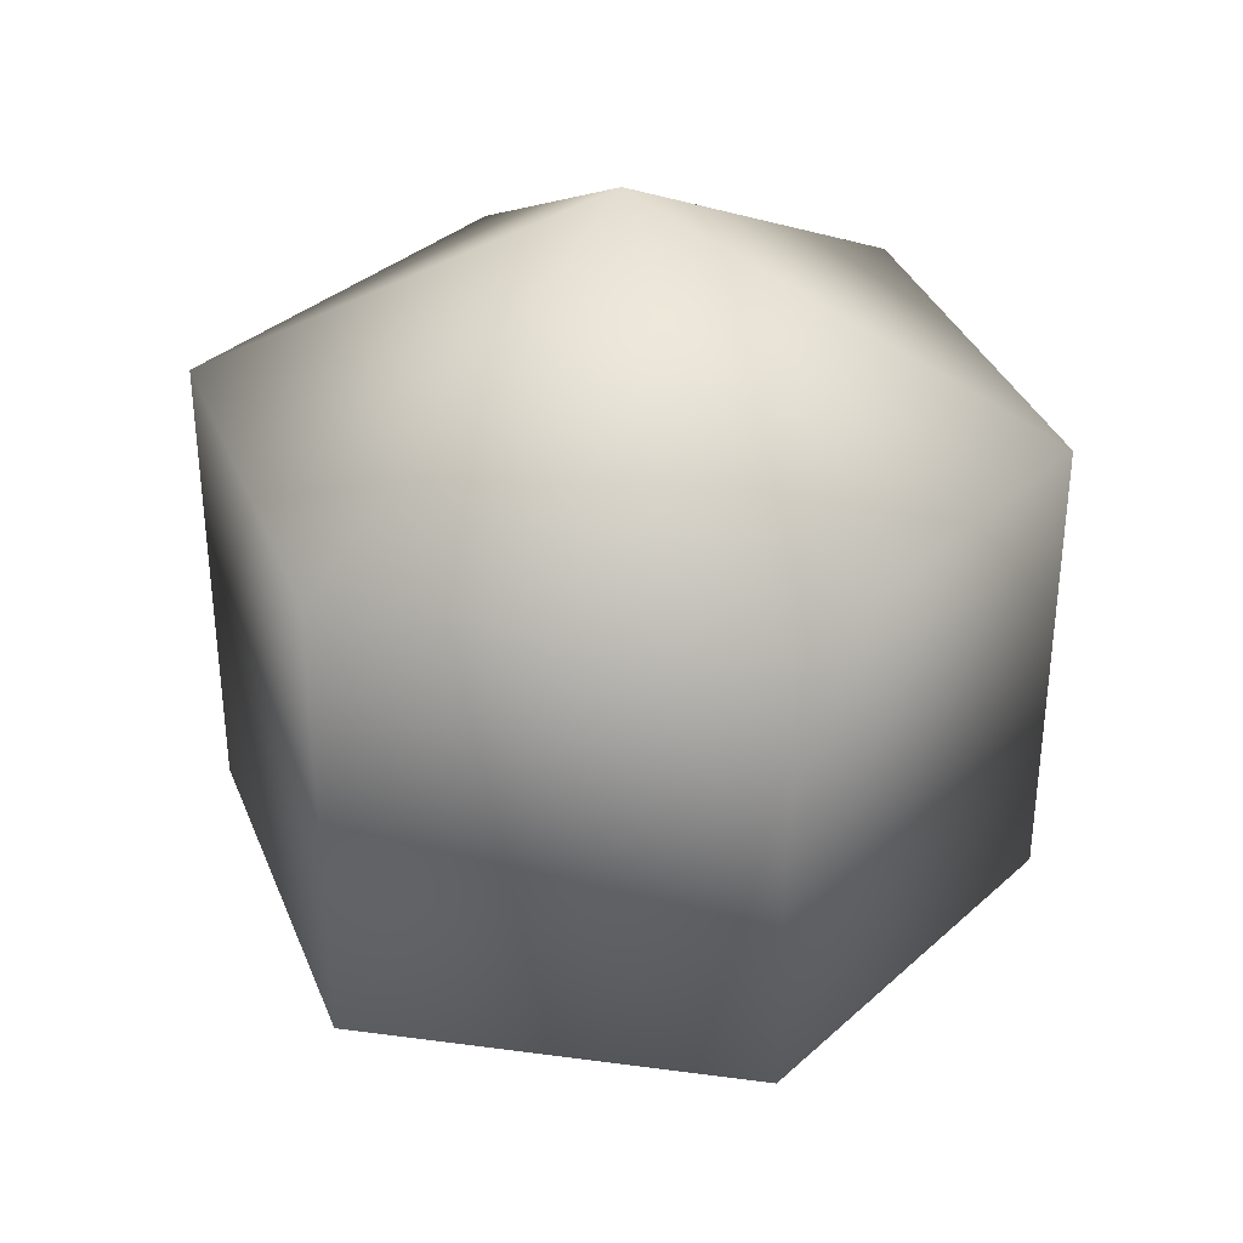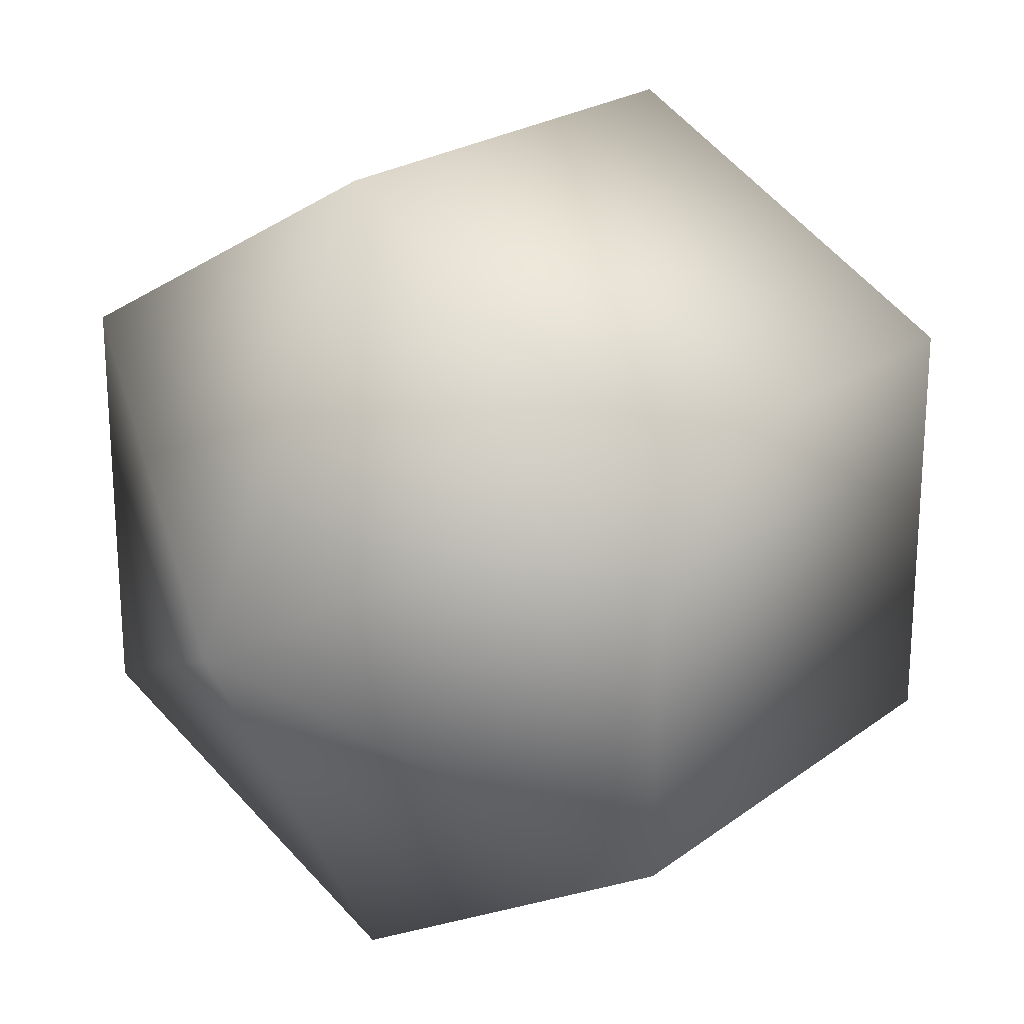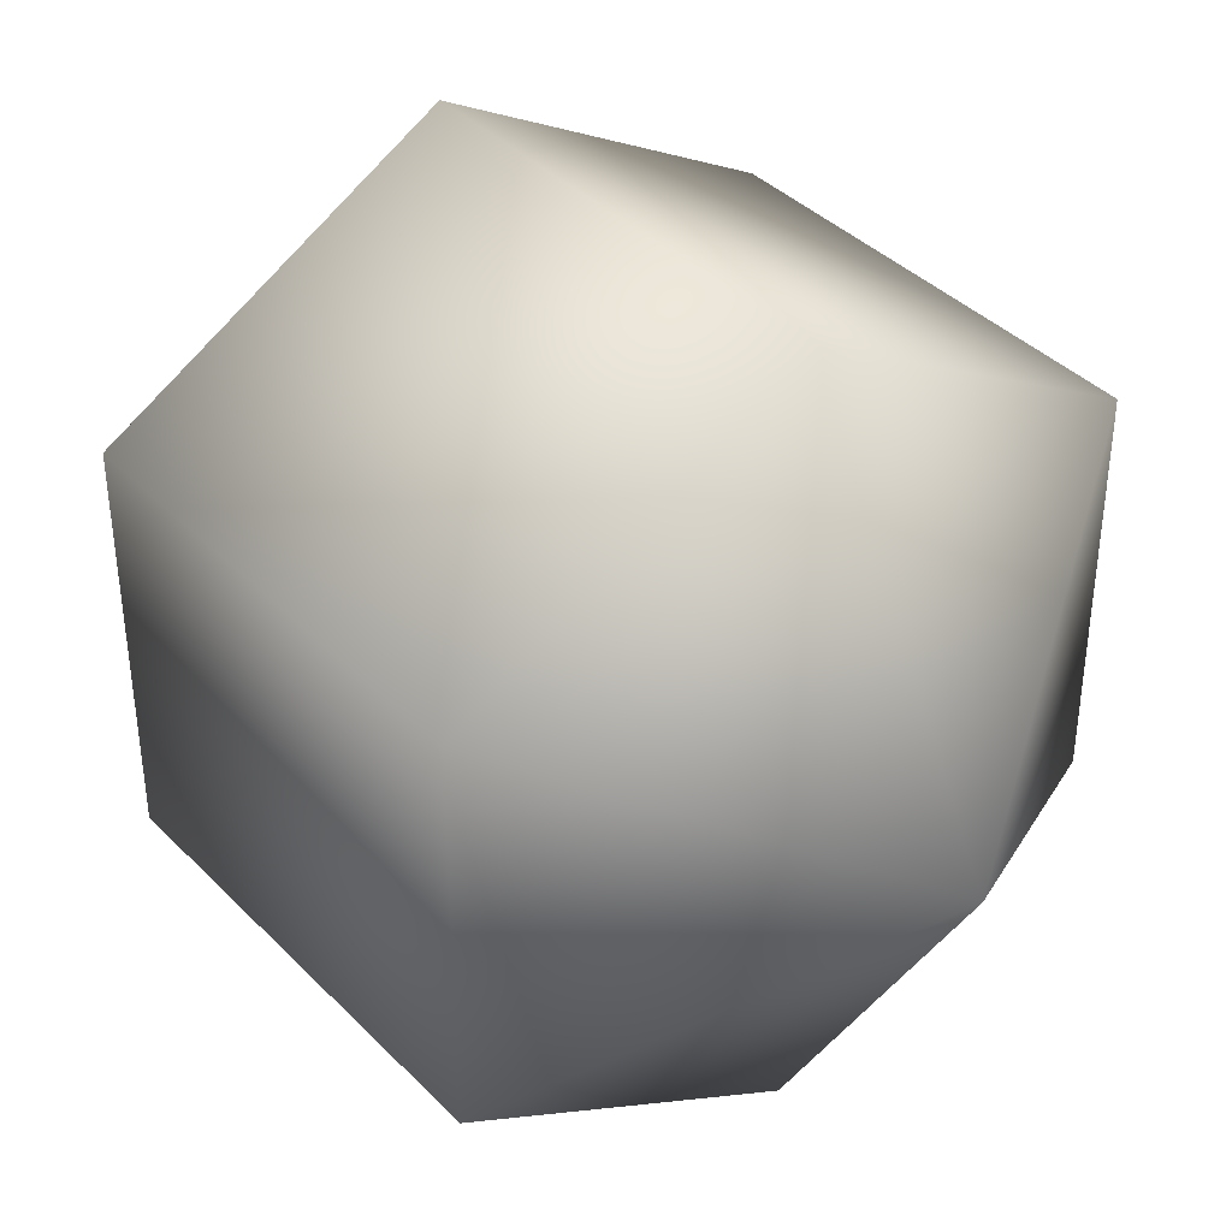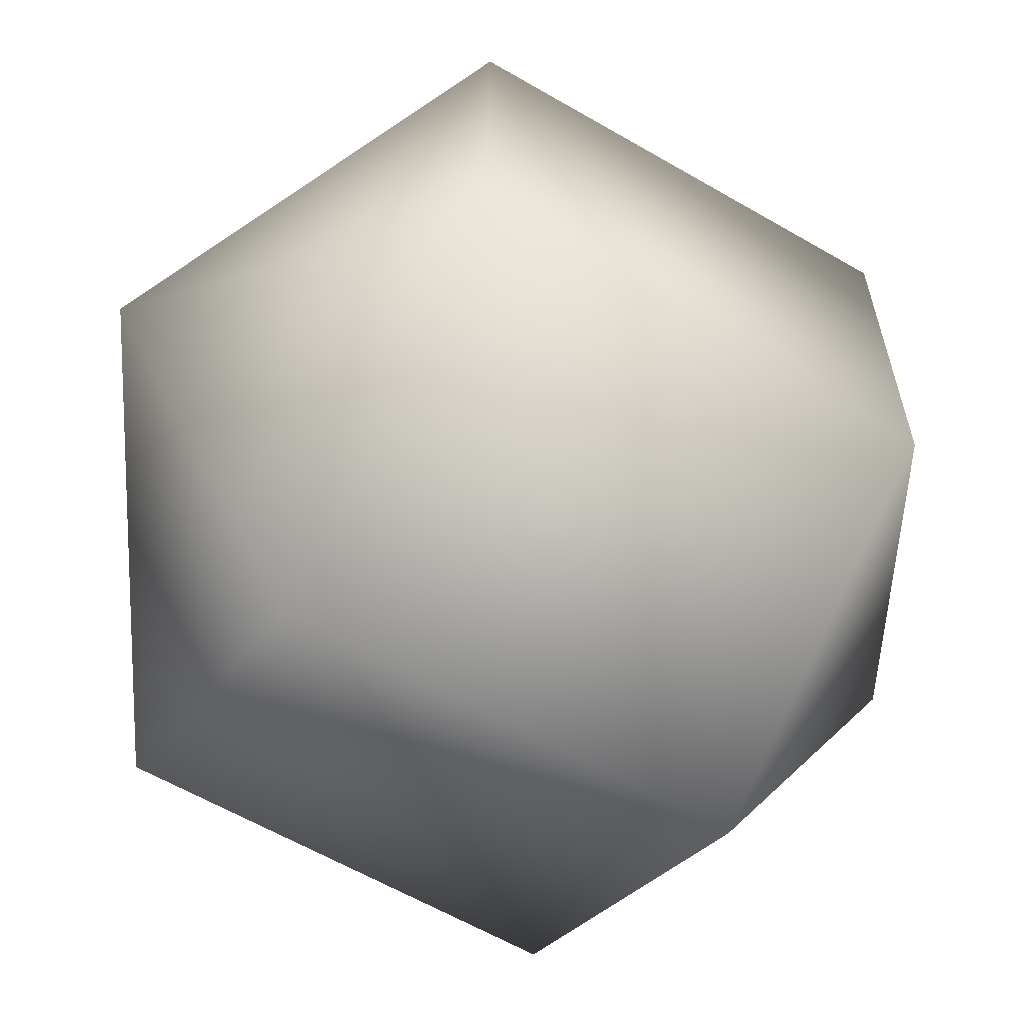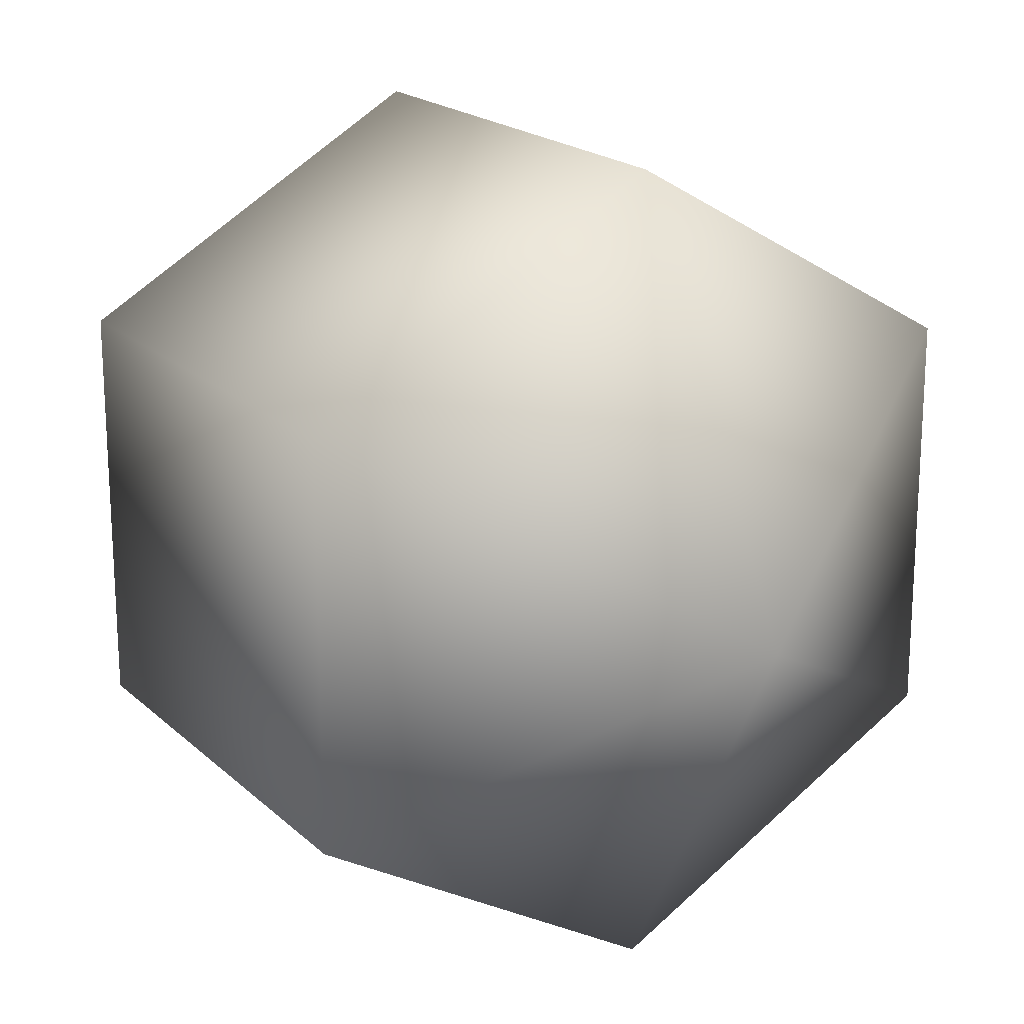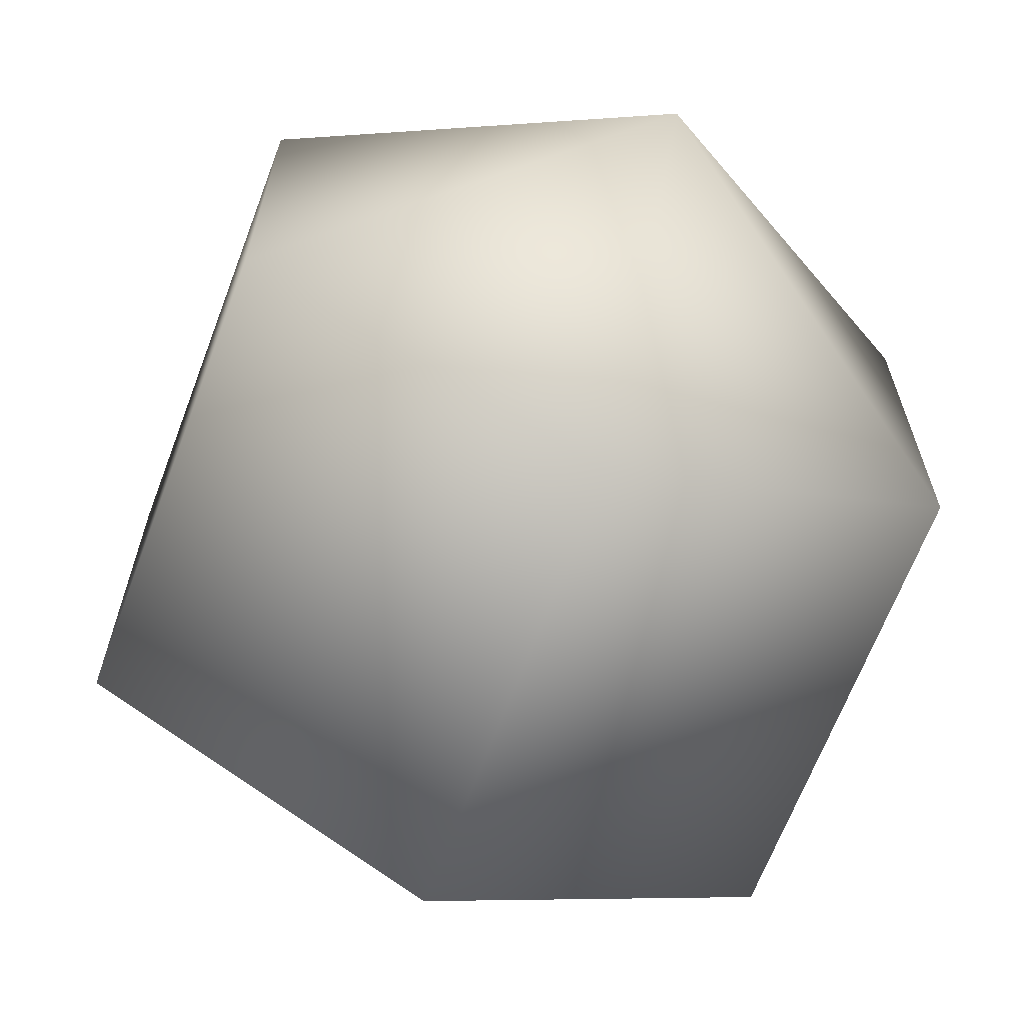
<metadata>
{"format":"obj","ext":"obj","renderer":"f3d","projection":"perspective","resolution":1024,"background":"white","views":[{"elev":35.1,"azim":-139.9,"up":"+Y"},{"elev":22.3,"azim":-141.8,"up":"+Z"},{"elev":39.0,"azim":-38.9,"up":"+Z"},{"elev":-61.3,"azim":59.4,"up":"+Z"},{"elev":19.5,"azim":148.2,"up":"+Z"},{"elev":-66.0,"azim":159.3,"up":"+Z"}]}
</metadata>
<code>
o detail-2
v 0 -0.5 -0.866
v 0.75 0.5 -0.433
v 0.75 -0.5 -0.433
v 0.75 0.5 0.433
v 0.75 -0.5 0.433
v -0 0.5 0.866
v -0 -0.5 0.866
v 0 -0.975 0
v 0 0.975 0
v -0.75 0.5 0.433
v -0.75 -0.5 0.433
v -0.75 0.5 -0.433
v -0.75 -0.5 -0.433
v 0 0.5 -0.866
f 8 1 3
f 14 3 1
f 14 9 2
f 8 3 5
f 2 5 3
f 2 9 4
f 8 5 7
f 4 7 5
f 4 9 6
f 8 7 11
f 6 11 7
f 6 9 10
f 8 11 13
f 10 13 11
f 10 9 12
f 8 13 1
f 12 1 13
f 12 9 14
f 14 2 3
f 2 4 5
f 4 6 7
f 6 10 11
f 10 12 13
f 12 14 1

</code>
